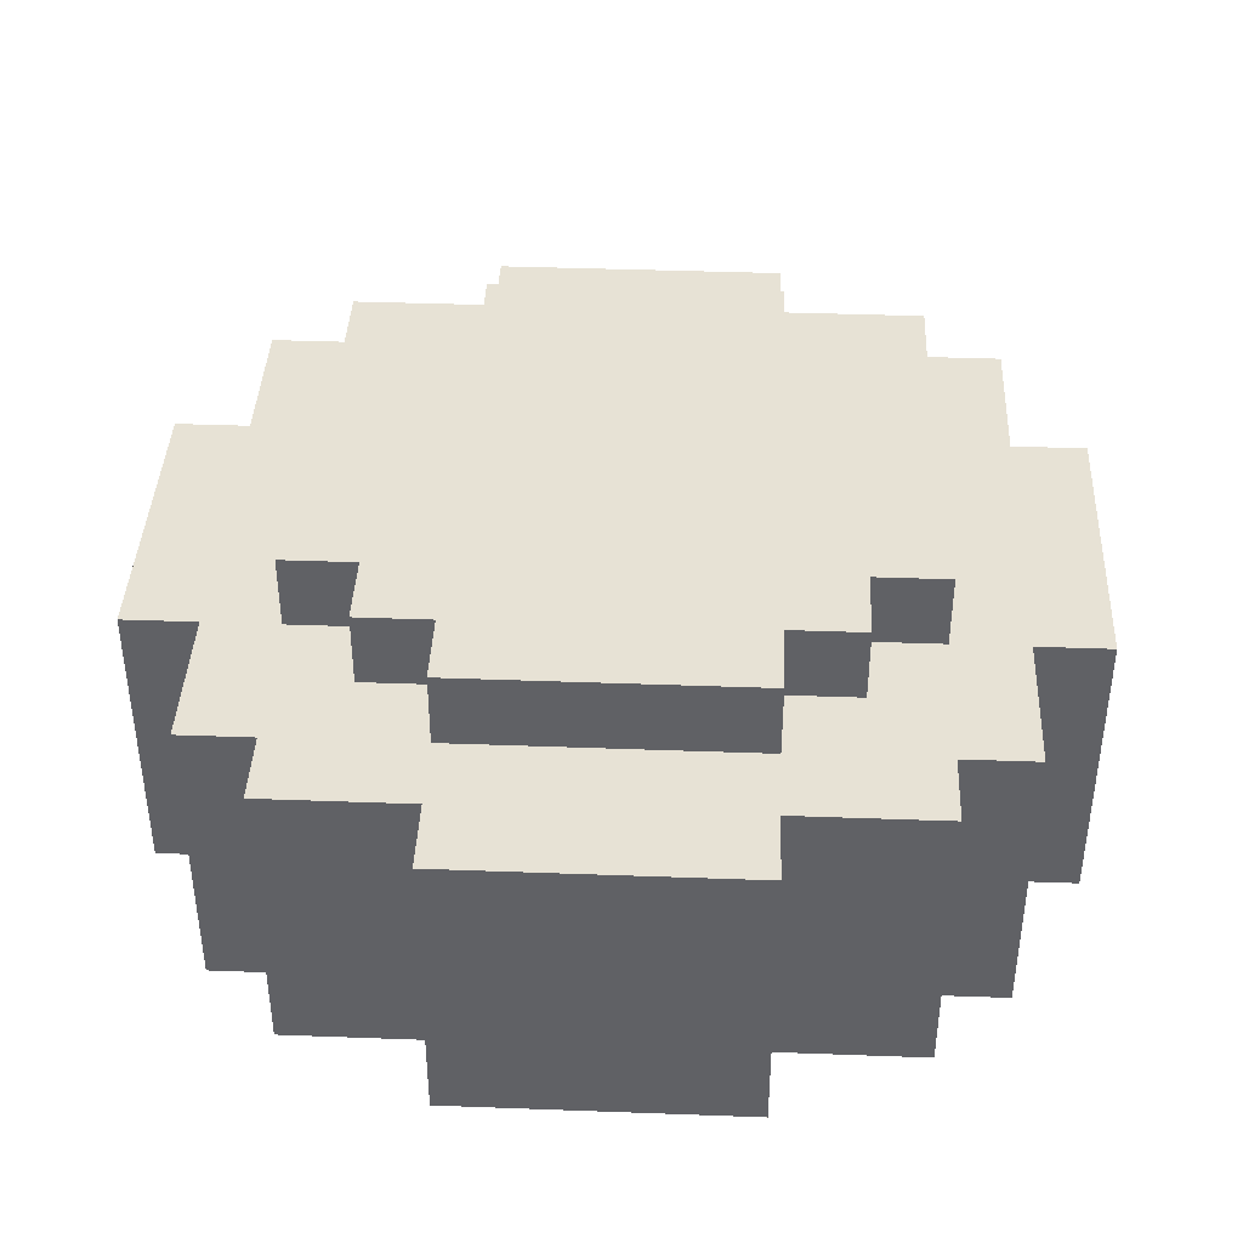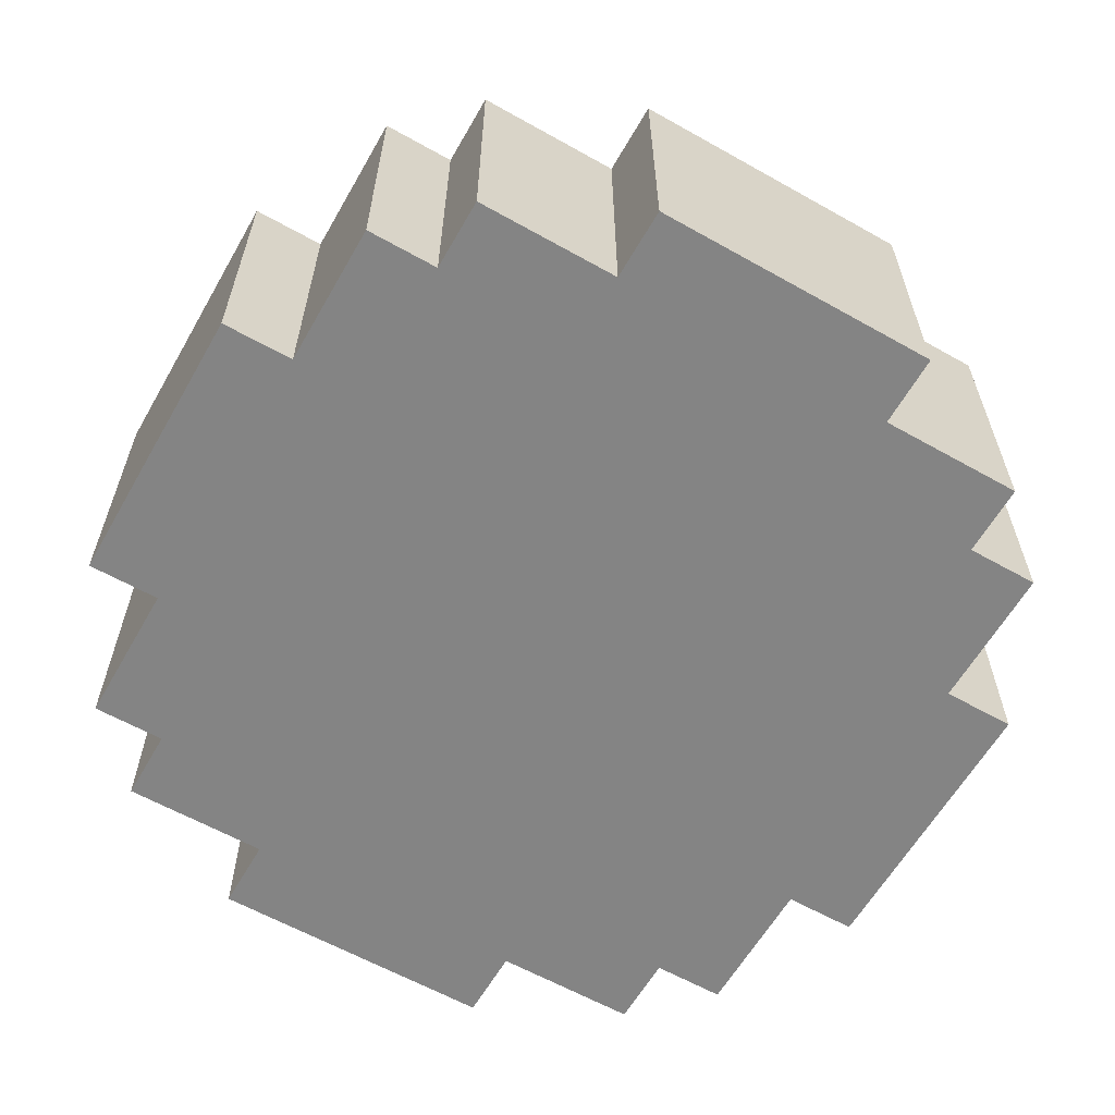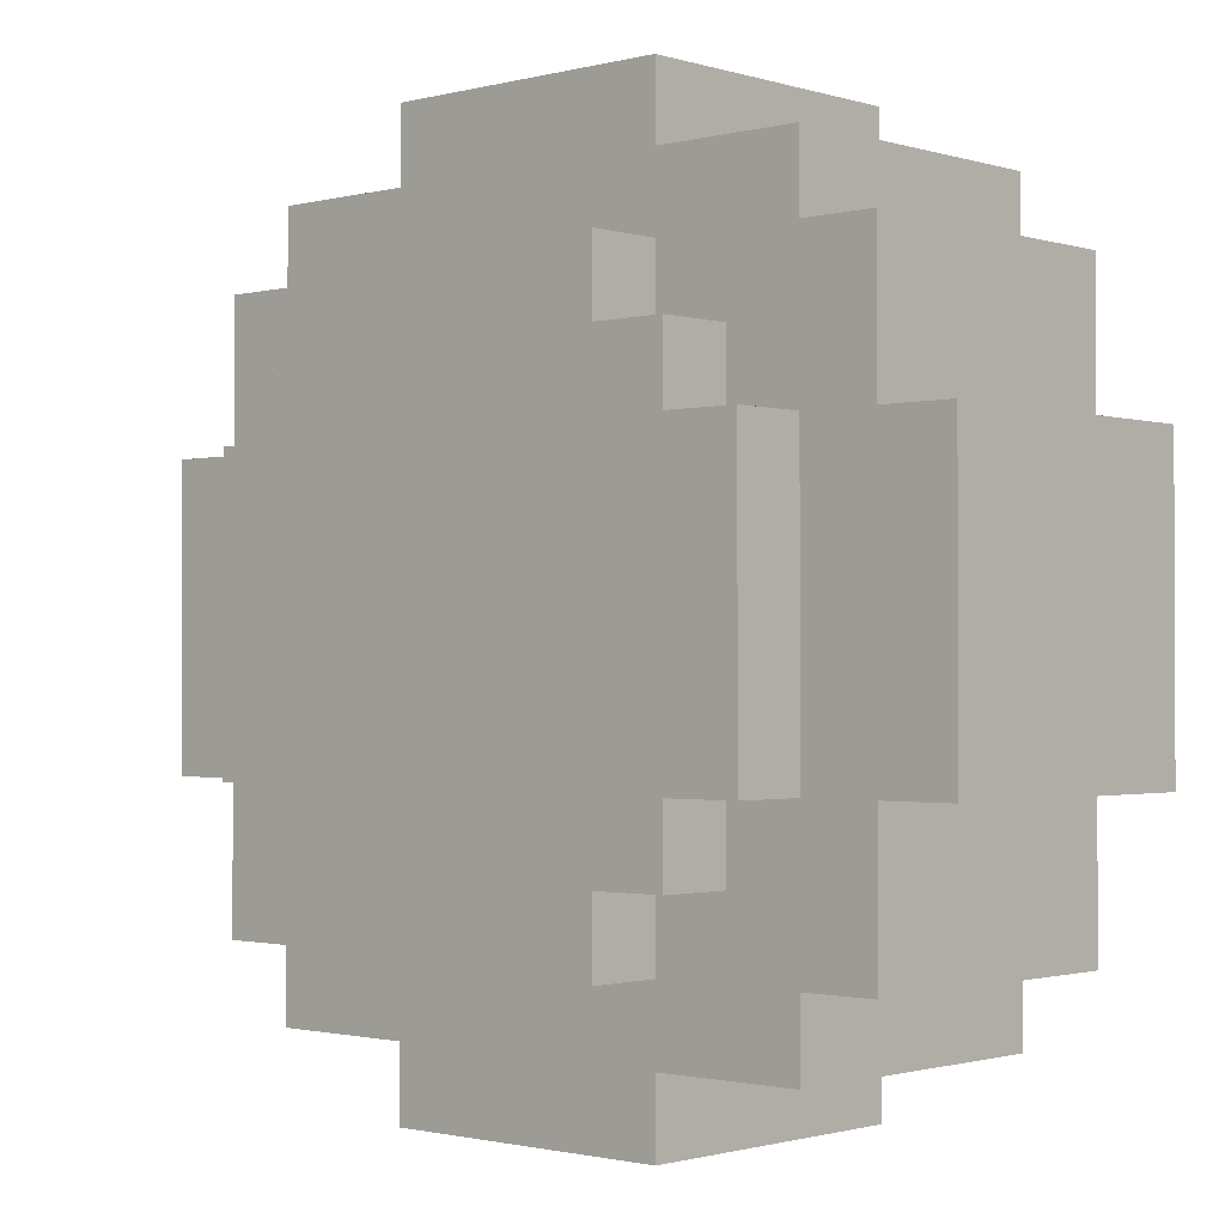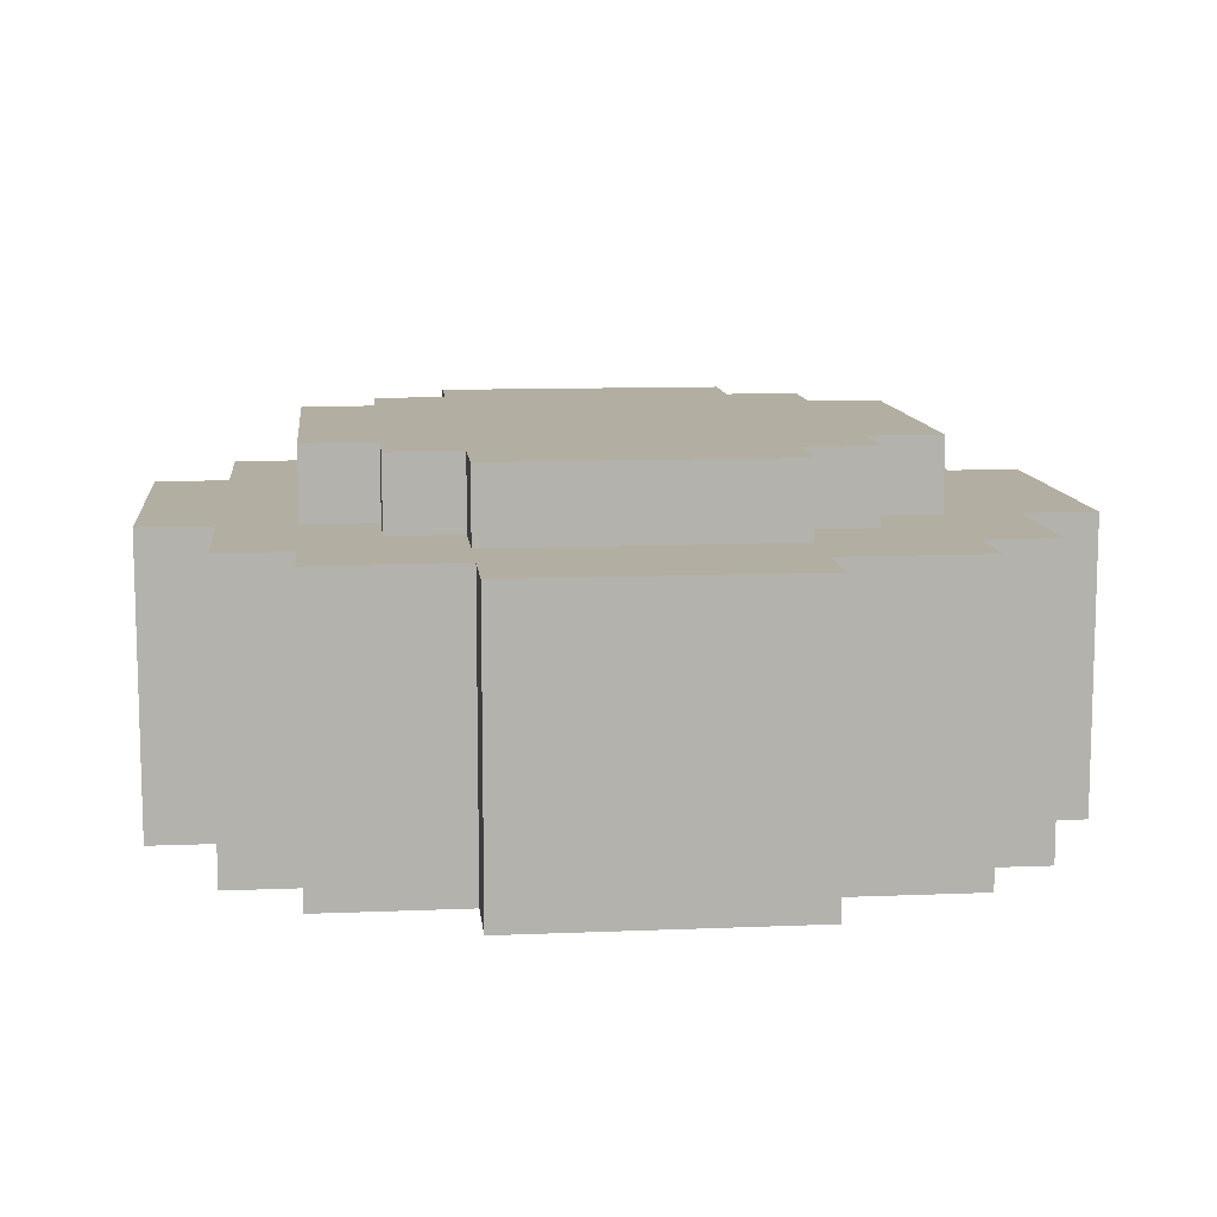
<metadata>
{"format":"obj","ext":"obj","renderer":"f3d","projection":"perspective","resolution":1024,"background":"white","views":[{"elev":40.4,"azim":92.6,"up":"+Y"},{"elev":-61.3,"azim":-119.8,"up":"+Y"},{"elev":-1.3,"azim":-137.5,"up":"+Z"},{"elev":10.8,"azim":174.1,"up":"+Y"}]}
</metadata>
<code>
o
v -0.6 0 0.2
v -0.6 0 -0.2
v -0.6 0.3 0.1
v -0.6 0.3 -0.1
v -0.6 0.4 0.2
v -0.6 0.4 0.1
v -0.6 0.4 -0.1
v -0.6 0.4 -0.2
v -0.5 0 0.4
v -0.5 0 0.2
v -0.5 0 -0.2
v -0.5 0 -0.4
v -0.5 0.3 0.3
v -0.5 0.3 0.2
v -0.5 0.3 -0.2
v -0.5 0.3 -0.3
v -0.5 0.4 0.4
v -0.5 0.4 0.3
v -0.5 0.4 0.2
v -0.5 0.4 -0.2
v -0.5 0.4 -0.3
v -0.5 0.4 -0.4
v -0.4 0 0.5
v -0.4 0 0.4
v -0.4 0 -0.4
v -0.4 0 -0.5
v -0.4 0.2 0.5
v -0.4 0.2 0.4
v -0.4 0.2 -0.4
v -0.4 0.2 -0.5
v -0.4 0.4 0.5
v -0.4 0.4 0.4
v -0.4 0.4 0.2
v -0.4 0.4 0.1
v -0.4 0.4 -0.1
v -0.4 0.4 -0.2
v -0.4 0.4 -0.4
v -0.4 0.4 -0.5
v -0.4 0.5 0.2
v -0.4 0.5 0.1
v -0.4 0.5 -0.1
v -0.4 0.5 -0.2
v -0.3 0.4 0.3
v -0.3 0.4 0.2
v -0.3 0.4 -0.2
v -0.3 0.4 -0.3
v -0.3 0.5 0.3
v -0.3 0.5 0.2
v -0.3 0.5 -0.2
v -0.3 0.5 -0.3
v -0.2 0 0.6
v -0.2 0 0.5
v -0.2 0 -0.5
v -0.2 0 -0.6
v -0.2 0.4 0.6
v -0.2 0.4 0.5
v -0.2 0.4 0.4
v -0.2 0.4 0.3
v -0.2 0.4 -0.3
v -0.2 0.4 -0.4
v -0.2 0.4 -0.5
v -0.2 0.4 -0.6
v -0.2 0.5 0.4
v -0.2 0.5 0.3
v -0.2 0.5 -0.3
v -0.2 0.5 -0.4
v 0.2 0 0.6
v 0.2 0 0.5
v 0.2 0 -0.5
v 0.2 0 -0.6
v 0.2 0.4 0.6
v 0.2 0.4 0.5
v 0.2 0.4 0.4
v 0.2 0.4 0.3
v 0.2 0.4 -0.3
v 0.2 0.4 -0.4
v 0.2 0.4 -0.5
v 0.2 0.4 -0.6
v 0.2 0.5 0.4
v 0.2 0.5 0.3
v 0.2 0.5 -0.3
v 0.2 0.5 -0.4
v 0.3 0.4 0.3
v 0.3 0.4 0.2
v 0.3 0.4 -0.2
v 0.3 0.4 -0.3
v 0.3 0.5 0.3
v 0.3 0.5 0.2
v 0.3 0.5 -0.2
v 0.3 0.5 -0.3
v 0.4 0 0.5
v 0.4 0 0.4
v 0.4 0 -0.4
v 0.4 0 -0.5
v 0.4 0.2 0.5
v 0.4 0.2 0.4
v 0.4 0.2 -0.4
v 0.4 0.2 -0.5
v 0.4 0.4 0.5
v 0.4 0.4 0.4
v 0.4 0.4 0.2
v 0.4 0.4 0.1
v 0.4 0.4 -0.1
v 0.4 0.4 -0.2
v 0.4 0.4 -0.4
v 0.4 0.4 -0.5
v 0.4 0.5 0.2
v 0.4 0.5 0.1
v 0.4 0.5 -0.1
v 0.4 0.5 -0.2
v 0.5 0 0.4
v 0.5 0 0.2
v 0.5 0 -0.2
v 0.5 0 -0.4
v 0.5 0.3 0.3
v 0.5 0.3 0.2
v 0.5 0.3 -0.2
v 0.5 0.3 -0.3
v 0.5 0.4 0.4
v 0.5 0.4 0.3
v 0.5 0.4 0.2
v 0.5 0.4 -0.2
v 0.5 0.4 -0.3
v 0.5 0.4 -0.4
v 0.6 0 0.2
v 0.6 0 -0.2
v 0.6 0.3 0.1
v 0.6 0.3 -0.1
v 0.6 0.4 0.2
v 0.6 0.4 0.1
v 0.6 0.4 -0.1
v 0.6 0.4 -0.2
v -0.2 0 0.6
v -0.2 0.4 0.6
v -0.1 0.1 0.6
v -0.1 0.2 0.6
v 0.1 0.1 0.6
v 0.1 0.2 0.6
v 0.2 0 0.6
v 0.2 0.4 0.6
v -0.4 0 0.5
v -0.4 0.2 0.5
v -0.4 0.4 0.5
v -0.3 0.2 0.5
v -0.3 0.4 0.5
v -0.2 0 0.5
v -0.2 0.4 0.5
v 0.2 0 0.5
v 0.2 0.4 0.5
v 0.3 0.2 0.5
v 0.3 0.4 0.5
v 0.4 0 0.5
v 0.4 0.2 0.5
v 0.4 0.4 0.5
v -0.5 0 0.4
v -0.5 0.4 0.4
v -0.4 0 0.4
v -0.4 0.2 0.4
v -0.4 0.4 0.4
v -0.2 0.4 0.4
v -0.2 0.5 0.4
v -0.1 0.4 0.4
v 0.1 0.4 0.4
v 0.2 0.4 0.4
v 0.2 0.5 0.4
v 0.4 0 0.4
v 0.4 0.2 0.4
v 0.4 0.4 0.4
v 0.5 0 0.4
v 0.5 0.4 0.4
v -0.3 0.4 0.3
v -0.3 0.5 0.3
v -0.2 0.4 0.3
v -0.2 0.5 0.3
v 0.2 0.4 0.3
v 0.2 0.5 0.3
v 0.3 0.4 0.3
v 0.3 0.5 0.3
v -0.6 0 0.2
v -0.6 0.4 0.2
v -0.5 0 0.2
v -0.5 0.3 0.2
v -0.5 0.4 0.2
v -0.4 0.4 0.2
v -0.4 0.5 0.2
v -0.3 0.4 0.2
v -0.3 0.5 0.2
v 0.3 0.4 0.2
v 0.3 0.5 0.2
v 0.4 0.4 0.2
v 0.4 0.5 0.2
v 0.5 0 0.2
v 0.5 0.3 0.2
v 0.5 0.4 0.2
v 0.6 0 0.2
v 0.6 0.4 0.2
v -0.6 0 -0.2
v -0.6 0.4 -0.2
v -0.5 0 -0.2
v -0.5 0.3 -0.2
v -0.5 0.4 -0.2
v -0.4 0.4 -0.2
v -0.4 0.5 -0.2
v -0.3 0.4 -0.2
v -0.3 0.5 -0.2
v 0.3 0.4 -0.2
v 0.3 0.5 -0.2
v 0.4 0.4 -0.2
v 0.4 0.5 -0.2
v 0.5 0 -0.2
v 0.5 0.3 -0.2
v 0.5 0.4 -0.2
v 0.6 0 -0.2
v 0.6 0.4 -0.2
v -0.3 0.4 -0.3
v -0.3 0.5 -0.3
v -0.2 0.4 -0.3
v -0.2 0.5 -0.3
v 0.2 0.4 -0.3
v 0.2 0.5 -0.3
v 0.3 0.4 -0.3
v 0.3 0.5 -0.3
v -0.5 0 -0.4
v -0.5 0.4 -0.4
v -0.4 0 -0.4
v -0.4 0.2 -0.4
v -0.4 0.4 -0.4
v -0.2 0.4 -0.4
v -0.2 0.5 -0.4
v -0.1 0.4 -0.4
v 0.1 0.4 -0.4
v 0.2 0.4 -0.4
v 0.2 0.5 -0.4
v 0.4 0 -0.4
v 0.4 0.2 -0.4
v 0.4 0.4 -0.4
v 0.5 0 -0.4
v 0.5 0.4 -0.4
v -0.4 0 -0.5
v -0.4 0.2 -0.5
v -0.4 0.4 -0.5
v -0.3 0.2 -0.5
v -0.3 0.4 -0.5
v -0.2 0 -0.5
v -0.2 0.4 -0.5
v 0.2 0 -0.5
v 0.2 0.4 -0.5
v 0.3 0.2 -0.5
v 0.3 0.4 -0.5
v 0.4 0 -0.5
v 0.4 0.2 -0.5
v 0.4 0.4 -0.5
v -0.2 0 -0.6
v -0.2 0.4 -0.6
v -0.1 0.1 -0.6
v -0.1 0.2 -0.6
v 0.1 0.1 -0.6
v 0.1 0.2 -0.6
v 0.2 0 -0.6
v 0.2 0.4 -0.6
v -0.2 0 0.6
v 0.2 0 0.6
v -0.4 0 0.5
v -0.2 0 0.5
v 0.2 0 0.5
v 0.4 0 0.5
v -0.5 0 0.4
v -0.4 0 0.4
v -0.2 0 0.4
v 0.2 0 0.4
v 0.4 0 0.4
v 0.5 0 0.4
v -0.6 0 0.2
v -0.5 0 0.2
v 0.5 0 0.2
v 0.6 0 0.2
v -0.6 0 -0.2
v -0.5 0 -0.2
v 0.5 0 -0.2
v 0.6 0 -0.2
v -0.5 0 -0.4
v -0.4 0 -0.4
v -0.1 0 -0.4
v 0.1 0 -0.4
v 0.4 0 -0.4
v 0.5 0 -0.4
v -0.4 0 -0.5
v -0.2 0 -0.5
v -0.1 0 -0.5
v 0.1 0 -0.5
v 0.2 0 -0.5
v 0.4 0 -0.5
v -0.2 0 -0.6
v 0.2 0 -0.6
v -0.2 0.4 0.6
v 0.2 0.4 0.6
v -0.4 0.4 0.5
v -0.3 0.4 0.5
v -0.2 0.4 0.5
v -0.1 0.4 0.5
v 0.1 0.4 0.5
v 0.2 0.4 0.5
v 0.3 0.4 0.5
v 0.4 0.4 0.5
v -0.5 0.4 0.4
v -0.4 0.4 0.4
v -0.3 0.4 0.4
v -0.2 0.4 0.4
v -0.1 0.4 0.4
v 0.1 0.4 0.4
v 0.2 0.4 0.4
v 0.3 0.4 0.4
v 0.4 0.4 0.4
v 0.5 0.4 0.4
v -0.5 0.4 0.3
v -0.3 0.4 0.3
v -0.2 0.4 0.3
v 0.2 0.4 0.3
v 0.3 0.4 0.3
v 0.5 0.4 0.3
v -0.6 0.4 0.2
v -0.5 0.4 0.2
v -0.4 0.4 0.2
v -0.3 0.4 0.2
v 0.3 0.4 0.2
v 0.4 0.4 0.2
v 0.5 0.4 0.2
v 0.6 0.4 0.2
v -0.6 0.4 0.1
v -0.5 0.4 0.1
v -0.4 0.4 0.1
v 0.4 0.4 0.1
v 0.5 0.4 0.1
v 0.6 0.4 0.1
v -0.6 0.4 -0.1
v -0.5 0.4 -0.1
v -0.4 0.4 -0.1
v 0.4 0.4 -0.1
v 0.5 0.4 -0.1
v 0.6 0.4 -0.1
v -0.6 0.4 -0.2
v -0.5 0.4 -0.2
v -0.4 0.4 -0.2
v -0.3 0.4 -0.2
v 0.3 0.4 -0.2
v 0.4 0.4 -0.2
v 0.5 0.4 -0.2
v 0.6 0.4 -0.2
v -0.5 0.4 -0.3
v -0.3 0.4 -0.3
v -0.2 0.4 -0.3
v 0.2 0.4 -0.3
v 0.3 0.4 -0.3
v 0.5 0.4 -0.3
v -0.5 0.4 -0.4
v -0.4 0.4 -0.4
v -0.3 0.4 -0.4
v -0.2 0.4 -0.4
v -0.1 0.4 -0.4
v 0.1 0.4 -0.4
v 0.2 0.4 -0.4
v 0.3 0.4 -0.4
v 0.4 0.4 -0.4
v 0.5 0.4 -0.4
v -0.4 0.4 -0.5
v -0.3 0.4 -0.5
v -0.2 0.4 -0.5
v -0.1 0.4 -0.5
v 0.1 0.4 -0.5
v 0.2 0.4 -0.5
v 0.3 0.4 -0.5
v 0.4 0.4 -0.5
v -0.2 0.4 -0.6
v 0.2 0.4 -0.6
v -0.2 0.5 0.4
v 0.2 0.5 0.4
v -0.3 0.5 0.3
v -0.2 0.5 0.3
v 0.2 0.5 0.3
v 0.3 0.5 0.3
v -0.4 0.5 0.2
v -0.3 0.5 0.2
v -0.2 0.5 0.2
v 0.2 0.5 0.2
v 0.3 0.5 0.2
v 0.4 0.5 0.2
v -0.4 0.5 0.1
v -0.3 0.5 0.1
v 0.3 0.5 0.1
v 0.4 0.5 0.1
v -0.4 0.5 -0.1
v -0.3 0.5 -0.1
v 0.3 0.5 -0.1
v 0.4 0.5 -0.1
v -0.4 0.5 -0.2
v -0.3 0.5 -0.2
v -0.2 0.5 -0.2
v 0.2 0.5 -0.2
v 0.3 0.5 -0.2
v 0.4 0.5 -0.2
v -0.3 0.5 -0.3
v -0.2 0.5 -0.3
v 0.2 0.5 -0.3
v 0.3 0.5 -0.3
v -0.2 0.5 -0.4
v 0.2 0.5 -0.4
f 3 2 1
f 4 2 3
f 5 3 1
f 6 4 3
f 6 3 5
f 7 2 4
f 7 4 6
f 8 2 7
f 13 10 9
f 14 10 13
f 15 12 11
f 16 12 15
f 17 13 9
f 18 14 13
f 18 13 17
f 19 14 18
f 20 16 15
f 21 12 16
f 21 16 20
f 22 12 21
f 27 24 23
f 28 24 27
f 29 26 25
f 30 26 29
f 31 28 27
f 32 28 31
f 37 30 29
f 38 30 37
f 39 34 33
f 40 35 34
f 40 34 39
f 41 36 35
f 41 35 40
f 42 36 41
f 47 44 43
f 48 44 47
f 49 46 45
f 50 46 49
f 55 52 51
f 56 52 55
f 61 54 53
f 62 54 61
f 63 58 57
f 64 58 63
f 65 60 59
f 66 60 65
f 67 68 71
f 71 68 72
f 69 70 77
f 77 70 78
f 73 74 79
f 79 74 80
f 75 76 81
f 81 76 82
f 83 84 87
f 87 84 88
f 85 86 89
f 89 86 90
f 91 92 95
f 95 92 96
f 93 94 97
f 97 94 98
f 95 96 99
f 99 96 100
f 97 98 105
f 105 98 106
f 101 102 107
f 102 103 108
f 107 102 108
f 103 104 109
f 108 103 109
f 109 104 110
f 111 112 115
f 115 112 116
f 113 114 117
f 117 114 118
f 111 115 119
f 115 116 120
f 119 115 120
f 120 116 121
f 117 118 122
f 118 114 123
f 122 118 123
f 123 114 124
f 125 126 127
f 127 126 128
f 125 127 129
f 127 128 130
f 129 127 130
f 128 126 131
f 130 128 131
f 131 126 132
f 135 134 133
f 136 134 135
f 137 135 133
f 137 136 135
f 138 134 136
f 138 136 137
f 139 137 133
f 139 138 137
f 140 134 138
f 140 138 139
f 144 142 141
f 144 143 142
f 145 143 144
f 146 144 141
f 146 145 144
f 147 145 146
f 150 149 148
f 151 149 150
f 152 150 148
f 153 151 150
f 153 150 152
f 154 151 153
f 157 156 155
f 158 156 157
f 159 156 158
f 162 161 160
f 163 161 162
f 164 161 163
f 165 161 164
f 169 167 166
f 169 168 167
f 170 168 169
f 173 172 171
f 174 172 173
f 177 176 175
f 178 176 177
f 181 180 179
f 182 180 181
f 183 180 182
f 186 185 184
f 187 185 186
f 190 189 188
f 191 189 190
f 195 193 192
f 195 194 193
f 196 194 195
f 197 198 199
f 199 198 200
f 200 198 201
f 202 203 204
f 204 203 205
f 206 207 208
f 208 207 209
f 210 211 213
f 211 212 213
f 213 212 214
f 215 216 217
f 217 216 218
f 219 220 221
f 221 220 222
f 223 224 225
f 225 224 226
f 226 224 227
f 228 229 230
f 230 229 231
f 231 229 232
f 232 229 233
f 234 235 237
f 235 236 237
f 237 236 238
f 239 240 242
f 240 241 242
f 242 241 243
f 239 242 244
f 242 243 244
f 244 243 245
f 246 247 248
f 248 247 249
f 246 248 250
f 248 249 251
f 250 248 251
f 251 249 252
f 253 254 255
f 255 254 256
f 253 255 257
f 255 256 257
f 256 254 258
f 257 256 258
f 253 257 259
f 257 258 259
f 258 254 260
f 259 258 260
f 264 262 261
f 265 262 264
f 268 264 263
f 269 265 264
f 269 264 268
f 270 266 265
f 270 265 269
f 271 266 270
f 274 268 267
f 275 272 271
f 277 274 273
f 278 268 274
f 278 274 277
f 279 276 275
f 279 275 271
f 280 276 279
f 281 268 278
f 282 269 268
f 282 268 281
f 282 270 269
f 282 271 270
f 283 271 282
f 284 271 283
f 285 279 271
f 285 271 284
f 286 279 285
f 287 283 282
f 288 283 287
f 289 284 283
f 289 283 288
f 290 285 284
f 290 284 289
f 291 285 290
f 292 285 291
f 293 289 288
f 293 291 290
f 293 290 289
f 294 291 293
f 295 296 299
f 299 296 300
f 300 296 301
f 301 296 302
f 297 298 306
f 298 299 307
f 299 300 307
f 306 298 307
f 307 300 308
f 300 301 309
f 308 300 309
f 301 302 310
f 309 301 310
f 302 303 310
f 310 303 311
f 303 304 312
f 311 303 312
f 312 304 313
f 305 306 315
f 307 308 315
f 306 307 315
f 315 308 316
f 316 308 317
f 313 314 318
f 312 313 318
f 311 312 318
f 318 314 319
f 319 314 320
f 315 316 322
f 322 316 323
f 323 316 324
f 319 320 325
f 325 320 326
f 326 320 327
f 321 322 329
f 322 323 329
f 329 323 330
f 330 323 331
f 326 327 332
f 327 328 332
f 332 328 333
f 333 328 334
f 329 330 335
f 330 331 336
f 335 330 336
f 336 331 337
f 332 333 338
f 333 334 339
f 338 333 339
f 339 334 340
f 336 337 341
f 335 336 341
f 341 337 342
f 342 337 343
f 339 340 346
f 338 339 346
f 346 340 347
f 347 340 348
f 343 344 349
f 342 343 349
f 349 344 350
f 346 347 353
f 345 346 353
f 353 347 354
f 350 351 355
f 349 350 355
f 355 351 356
f 356 351 357
f 357 351 358
f 353 354 361
f 352 353 361
f 361 354 362
f 362 354 363
f 363 354 364
f 356 357 365
f 358 359 366
f 365 357 366
f 357 358 366
f 366 359 367
f 359 360 368
f 367 359 368
f 361 362 369
f 368 360 369
f 360 361 369
f 369 362 370
f 362 363 371
f 370 362 371
f 371 363 372
f 369 370 373
f 368 369 373
f 367 368 373
f 373 370 374
f 375 376 378
f 378 376 379
f 377 378 382
f 378 379 383
f 382 378 383
f 379 380 384
f 383 379 384
f 384 380 385
f 381 382 387
f 382 383 388
f 387 382 388
f 383 384 388
f 384 385 388
f 385 386 389
f 388 385 389
f 389 386 390
f 387 388 391
f 388 389 391
f 389 390 391
f 391 390 392
f 392 390 393
f 393 390 394
f 391 392 395
f 392 393 396
f 395 392 396
f 396 393 397
f 397 393 398
f 393 394 399
f 398 393 399
f 399 394 400
f 396 397 401
f 397 398 402
f 401 397 402
f 398 399 403
f 402 398 403
f 403 399 404
f 402 403 405
f 405 403 406

</code>
